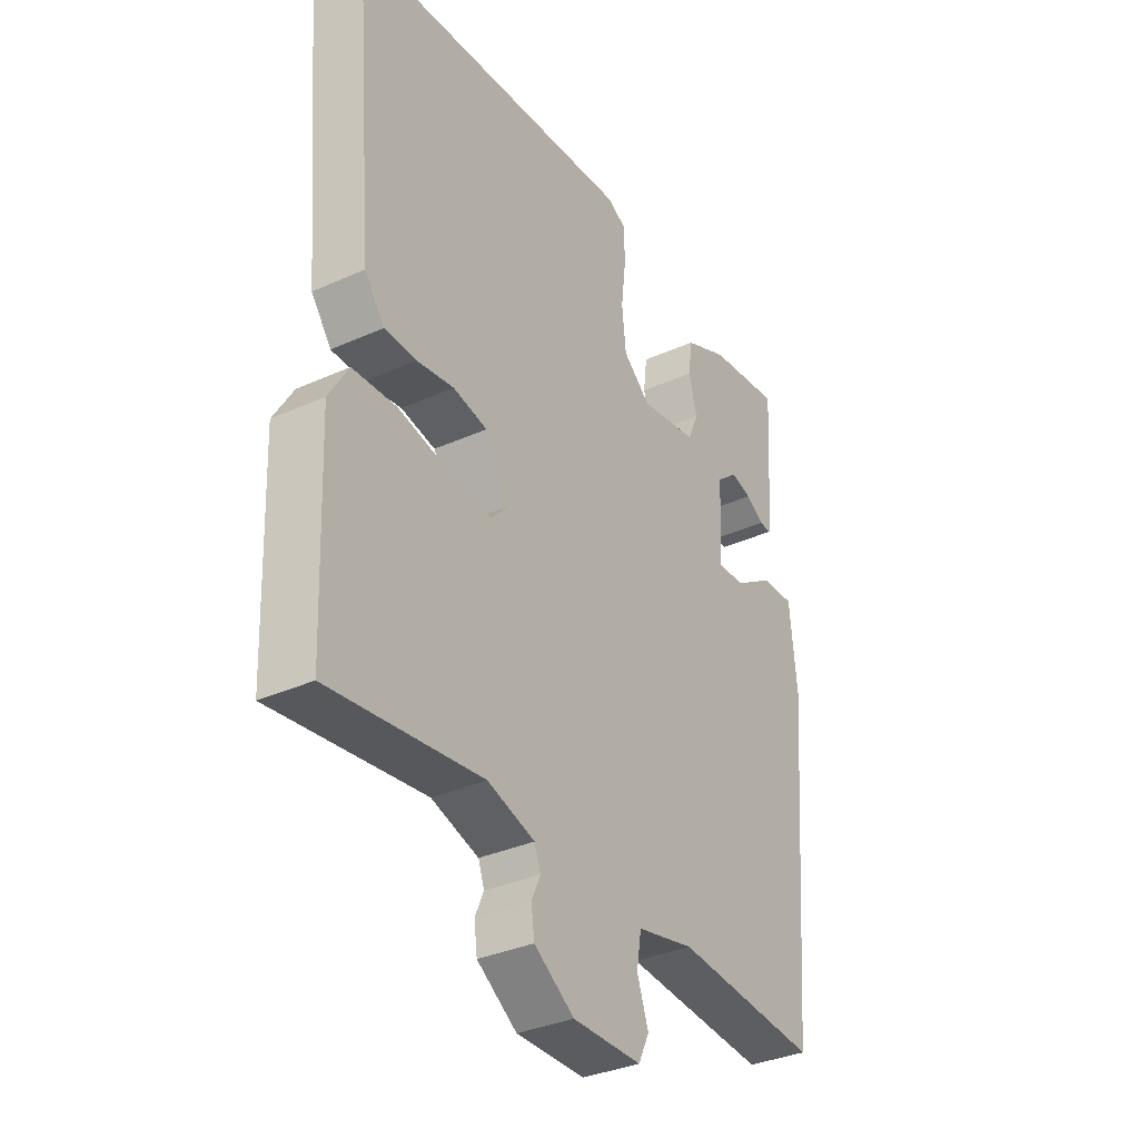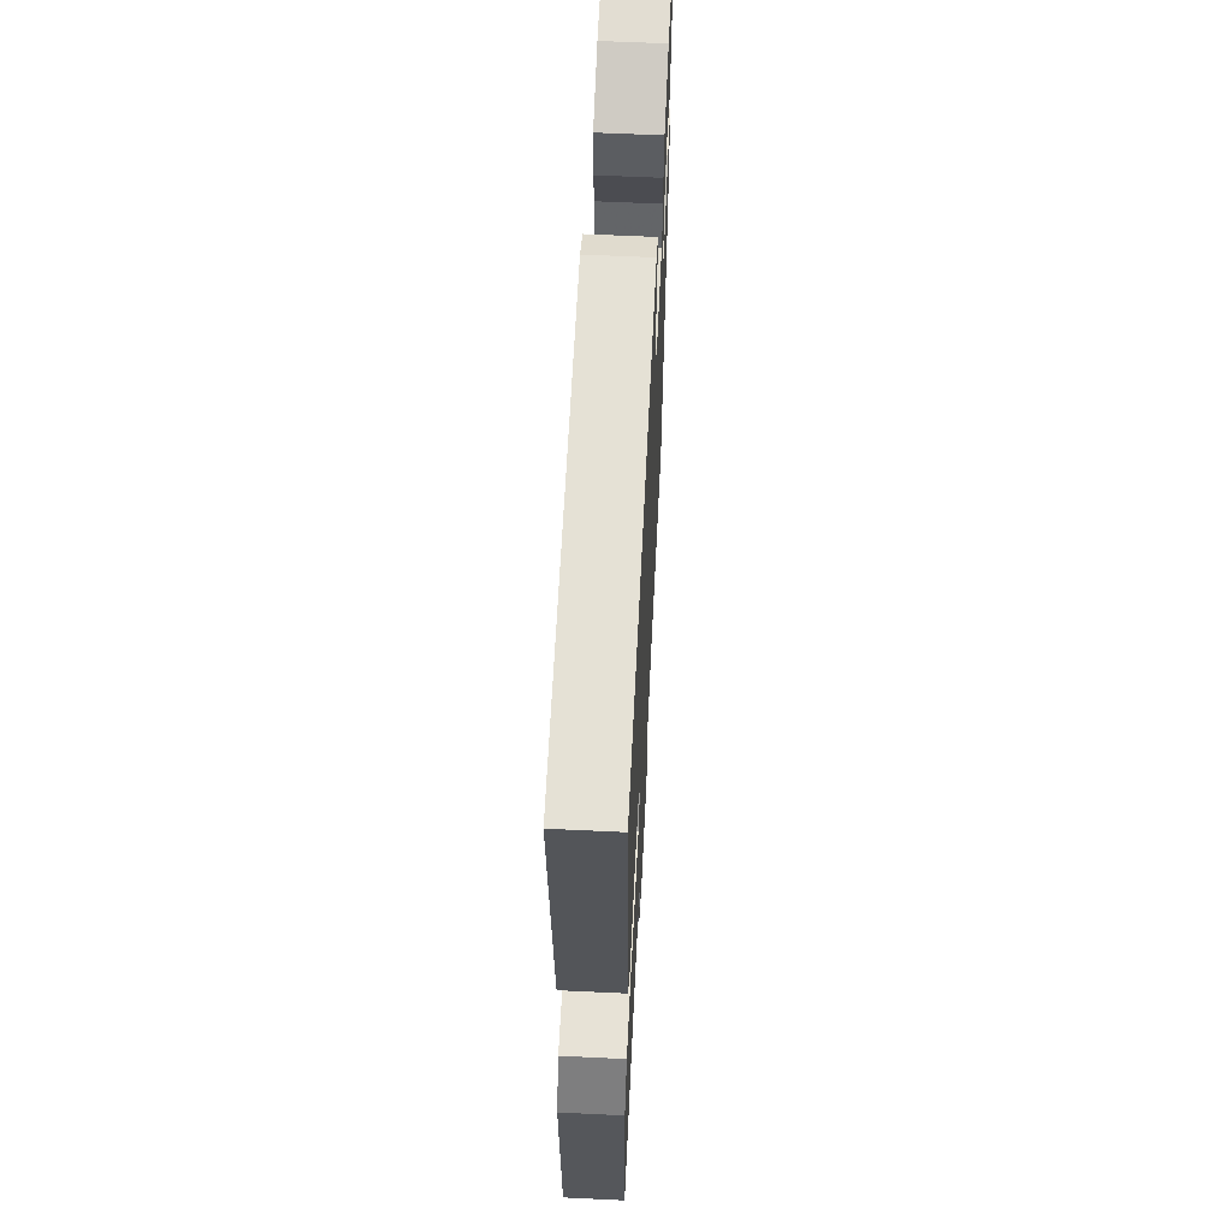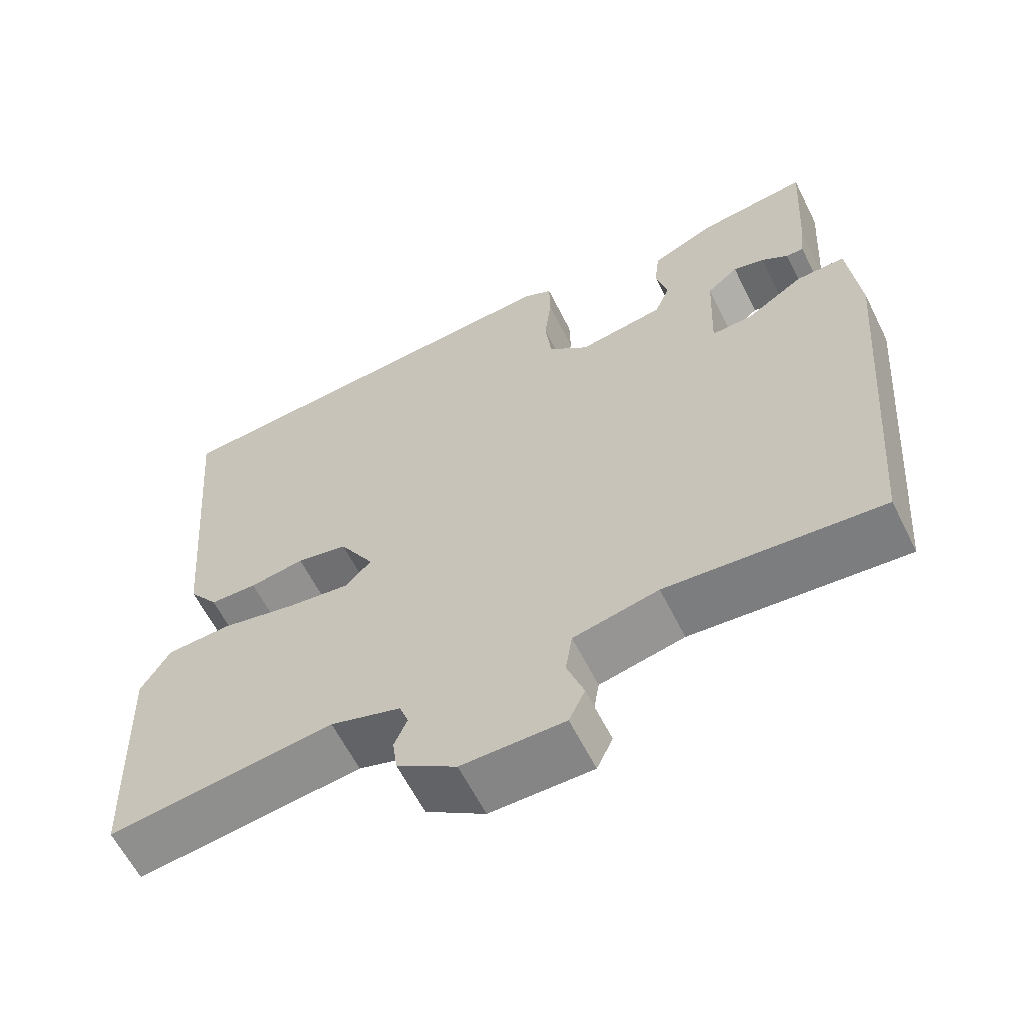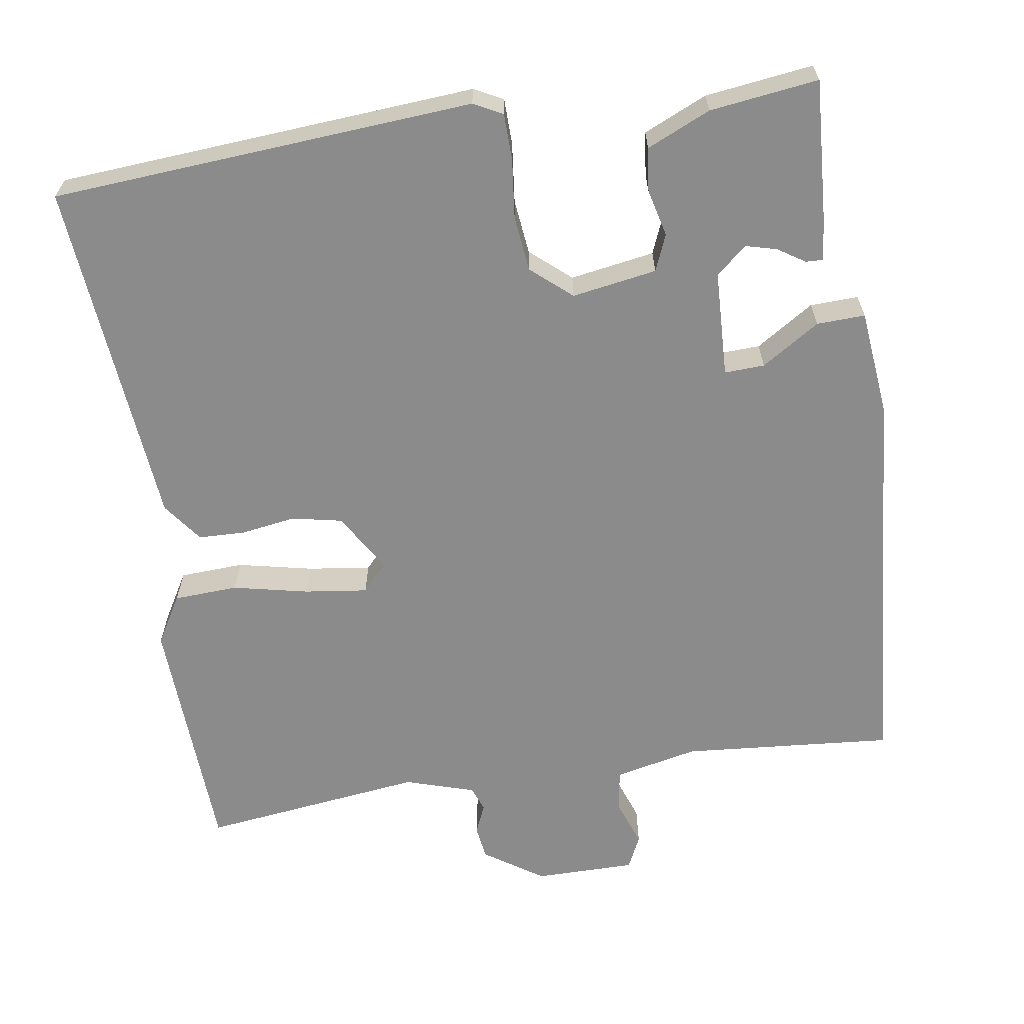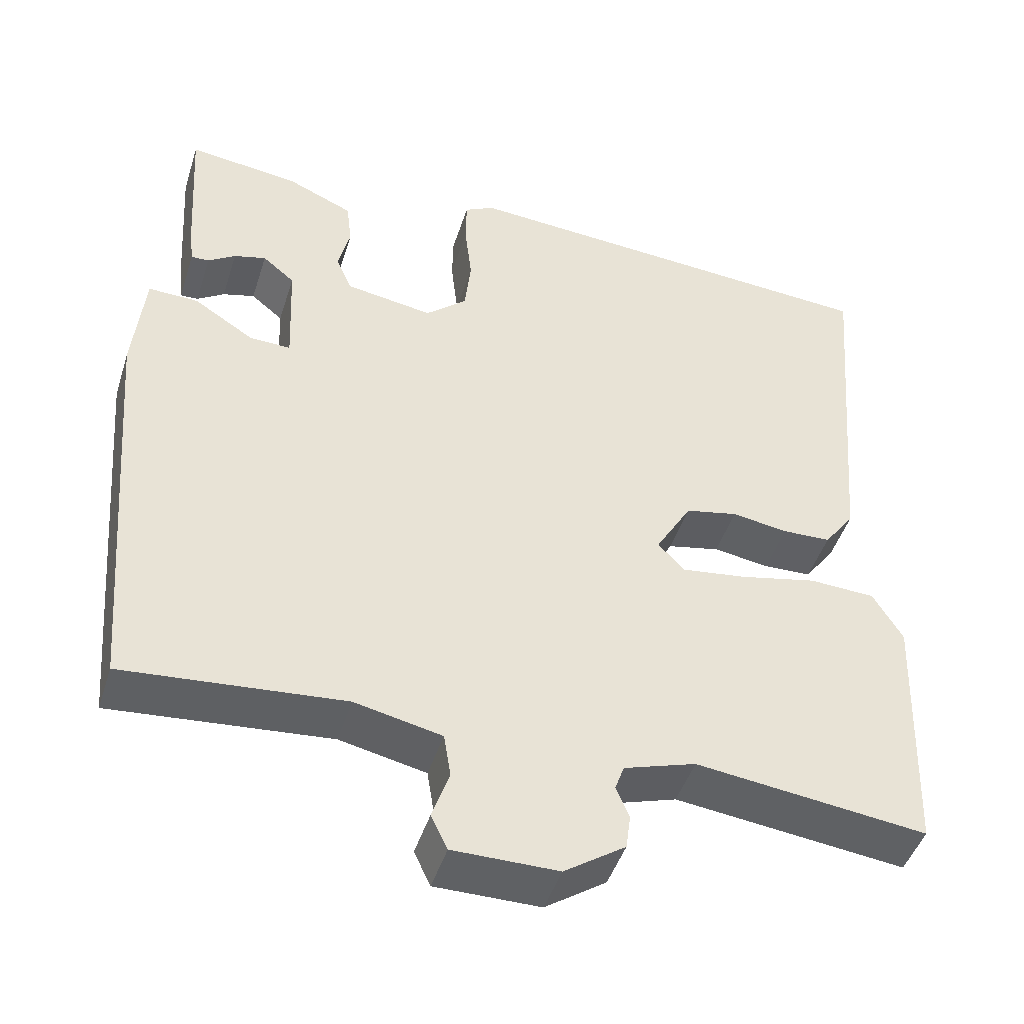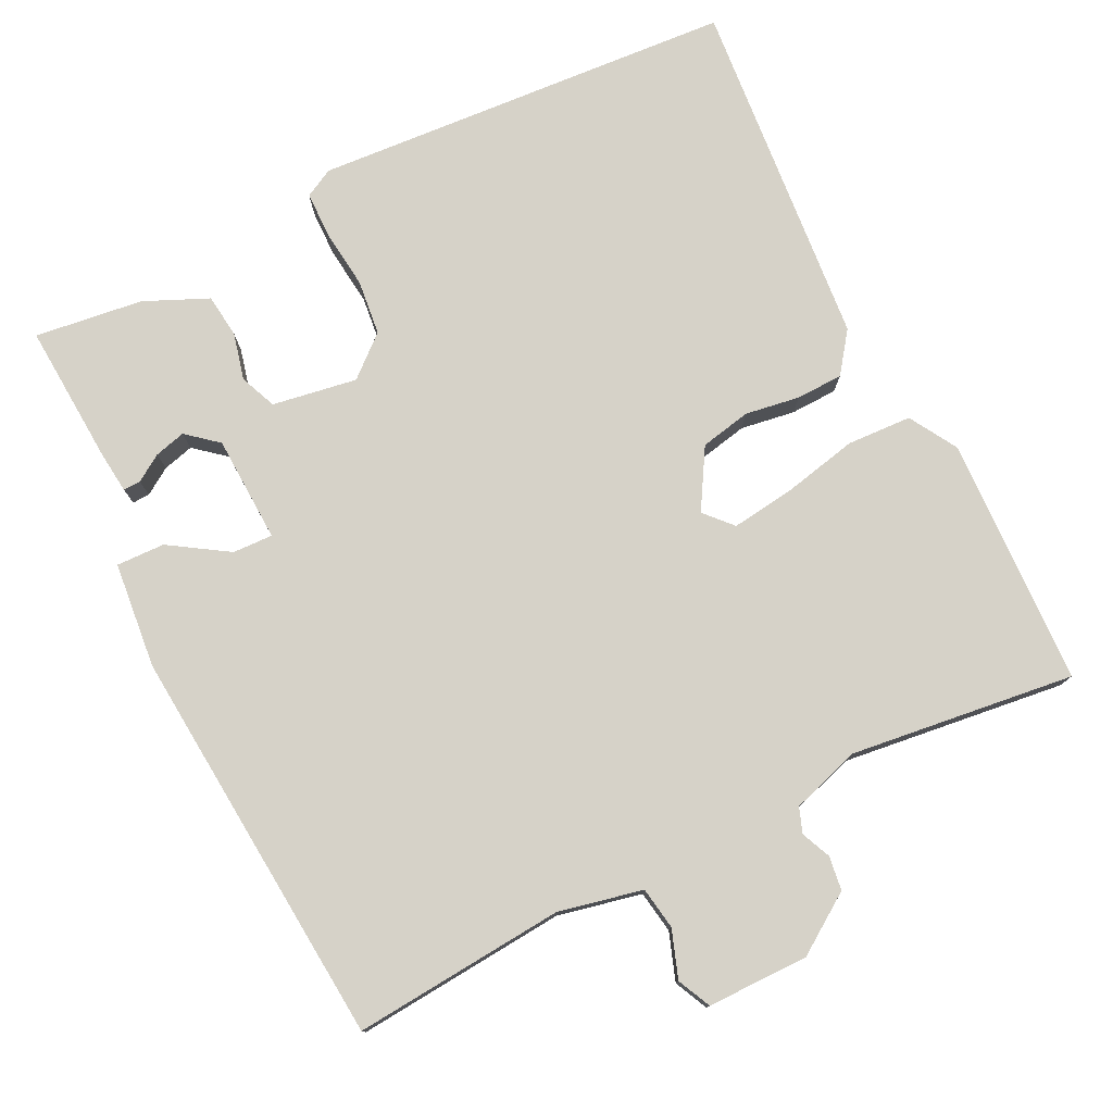
<metadata>
{"format":"obj","ext":"obj","renderer":"f3d","projection":"perspective","resolution":1024,"background":"white","views":[{"elev":-34.2,"azim":-58.6,"up":"+Z"},{"elev":61.0,"azim":-87.2,"up":"+Z"},{"elev":-61.7,"azim":26.6,"up":"+Z"},{"elev":-63.8,"azim":8.9,"up":"+Y"},{"elev":-46.0,"azim":162.7,"up":"+Z"},{"elev":77.6,"azim":153.7,"up":"+Y"}]}
</metadata>
<code>
v 0.5 0.07 -0.5
v 0.22 0.07 -0.476
v 0.109 0.07 -0.5
v 0.1 0.07 -0.556
v 0.122 0.07 -0.619
v 0.101 0.07 -0.663
v -0.033 0.07 -0.663
v -0.111 0.07 -0.61
v -0.117 0.07 -0.565
v -0.1 0.07 -0.526
v -0.112 0.07 -0.493
v -0.204 0.07 -0.464
v -0.5 0.07 -0.5
v -0.513 0.07 -0.171
v -0.475 0.07 -0.107
v -0.39 0.07 -0.103
v -0.29 0.07 -0.125
v -0.207 0.07 -0.136
v -0.174 0.07 -0.1
v -0.22 0.07 -0.022
v -0.287 0.07 -0.008
v -0.359 0.07 -0.019
v -0.421 0.07 -0.017
v -0.46 0.07 0.036
v -0.5 0.07 0.5
v 0.058 0.07 0.538
v 0.096 0.07 0.518
v 0.097 0.07 0.457
v 0.088 0.07 0.378
v 0.096 0.07 0.305
v 0.149 0.07 0.259
v 0.261 0.07 0.277
v 0.281 0.07 0.325
v 0.266 0.07 0.387
v 0.273 0.07 0.445
v 0.357 0.07 0.482
v 0.5 0.07 0.5
v 0.488 0.07 0.312
v 0.482 0.07 0.258
v 0.459 0.07 0.259
v 0.424 0.07 0.282
v 0.383 0.07 0.293
v 0.342 0.07 0.259
v 0.336 0.07 0.118
v 0.389 0.07 0.12
v 0.466 0.07 0.169
v 0.53 0.07 0.171
v 0.544 0.07 0.031
v 0.5 0 -0.5
v 0.22 0 -0.476
v 0.109 0 -0.5
v 0.1 0 -0.556
v 0.122 0 -0.619
v 0.101 0 -0.663
v -0.033 0 -0.663
v -0.111 0 -0.61
v -0.117 0 -0.565
v -0.1 0 -0.526
v -0.112 0 -0.493
v -0.204 0 -0.464
v -0.5 0 -0.5
v -0.513 0 -0.171
v -0.475 0 -0.107
v -0.39 0 -0.103
v -0.29 0 -0.125
v -0.207 0 -0.136
v -0.174 0 -0.1
v -0.22 0 -0.022
v -0.287 0 -0.008
v -0.359 0 -0.019
v -0.421 0 -0.017
v -0.46 0 0.036
v -0.5 0 0.5
v 0.058 0 0.538
v 0.096 0 0.518
v 0.097 0 0.457
v 0.088 0 0.378
v 0.096 0 0.305
v 0.149 0 0.259
v 0.261 0 0.277
v 0.281 0 0.325
v 0.266 0 0.387
v 0.273 0 0.445
v 0.357 0 0.482
v 0.5 0 0.5
v 0.488 0 0.312
v 0.482 0 0.258
v 0.459 0 0.259
v 0.424 0 0.282
v 0.383 0 0.293
v 0.342 0 0.259
v 0.336 0 0.118
v 0.389 0 0.12
v 0.466 0 0.169
v 0.53 0 0.171
v 0.544 0 0.031
f 48 1 2
f 47 48 2
f 46 47 2
f 45 46 2
f 44 45 2 3
f 43 44 3
f 39 40 41
f 38 39 41
f 37 38 41
f 36 37 41
f 35 36 41
f 34 35 41
f 33 34 41 42
f 32 33 42 43
f 27 28 29
f 26 27 29
f 25 26 29
f 24 25 29
f 23 24 29
f 22 23 29
f 21 22 29
f 20 21 29 30
f 19 20 30 31
f 15 16 17
f 14 15 17
f 13 14 17
f 12 13 17
f 11 12 17 18
f 10 11 18 19
f 8 9 10
f 7 8 10
f 6 7 10
f 5 6 10
f 4 5 10
f 10 19 31
f 4 10 31
f 3 4 31
f 3 31 32 43
f 50 49 96
f 50 96 95
f 50 95 94
f 50 94 93
f 51 50 93 92
f 51 92 91
f 89 88 87
f 89 87 86
f 89 86 85
f 89 85 84
f 89 84 83
f 89 83 82
f 90 89 82 81
f 91 90 81 80
f 77 76 75
f 77 75 74
f 77 74 73
f 77 73 72
f 77 72 71
f 77 71 70
f 77 70 69
f 78 77 69 68
f 79 78 68 67
f 65 64 63
f 65 63 62
f 65 62 61
f 65 61 60
f 66 65 60 59
f 67 66 59 58
f 58 57 56
f 58 56 55
f 58 55 54
f 58 54 53
f 58 53 52
f 79 67 58
f 79 58 52
f 79 52 51
f 91 80 79 51
f 1 49 50 2
f 2 50 51 3
f 3 51 52 4
f 4 52 53 5
f 5 53 54 6
f 6 54 55 7
f 7 55 56 8
f 8 56 57 9
f 9 57 58 10
f 10 58 59 11
f 11 59 60 12
f 12 60 61 13
f 13 61 62 14
f 14 62 63 15
f 15 63 64 16
f 16 64 65 17
f 17 65 66 18
f 18 66 67 19
f 19 67 68 20
f 20 68 69 21
f 21 69 70 22
f 22 70 71 23
f 23 71 72 24
f 24 72 73 25
f 25 73 74 26
f 26 74 75 27
f 27 75 76 28
f 28 76 77 29
f 29 77 78 30
f 30 78 79 31
f 31 79 80 32
f 32 80 81 33
f 33 81 82 34
f 34 82 83 35
f 35 83 84 36
f 36 84 85 37
f 37 85 86 38
f 38 86 87 39
f 39 87 88 40
f 40 88 89 41
f 41 89 90 42
f 42 90 91 43
f 43 91 92 44
f 44 92 93 45
f 45 93 94 46
f 46 94 95 47
f 47 95 96 48
f 48 96 49 1

</code>
